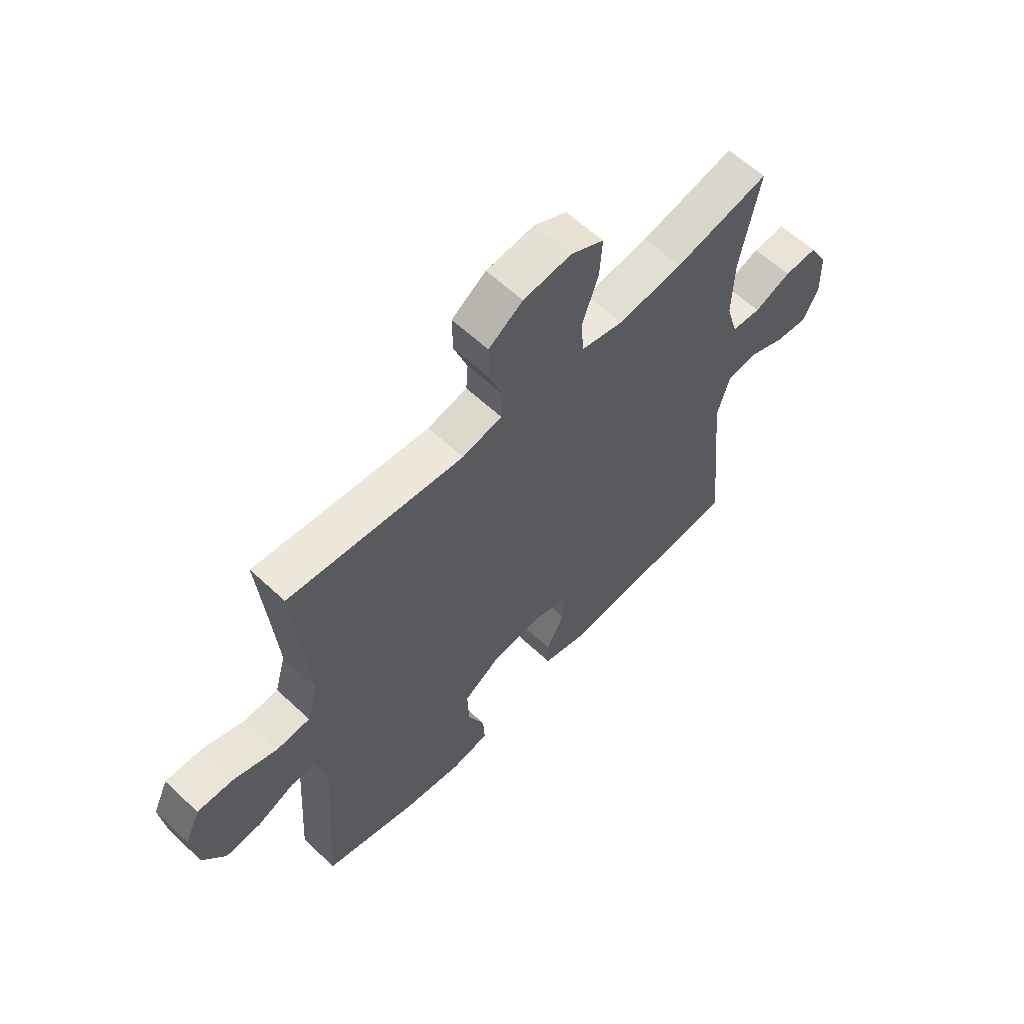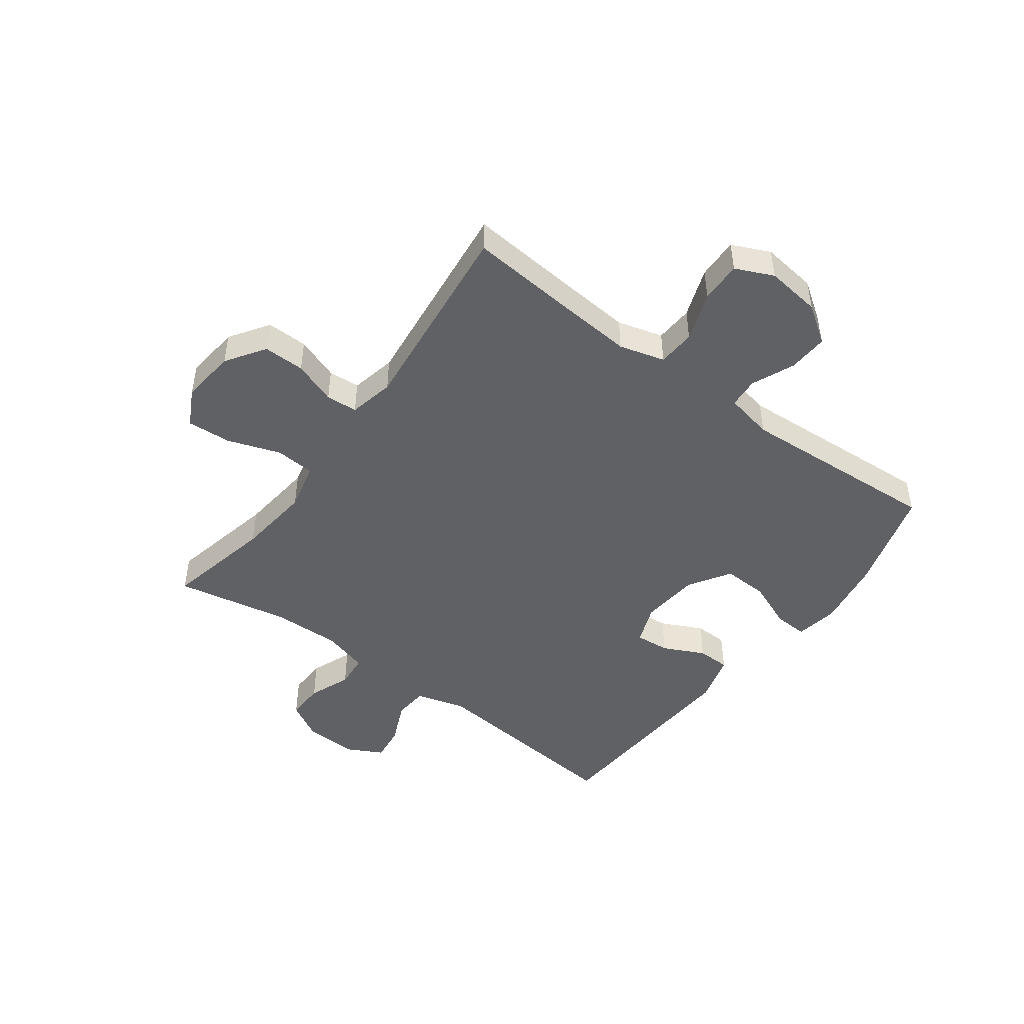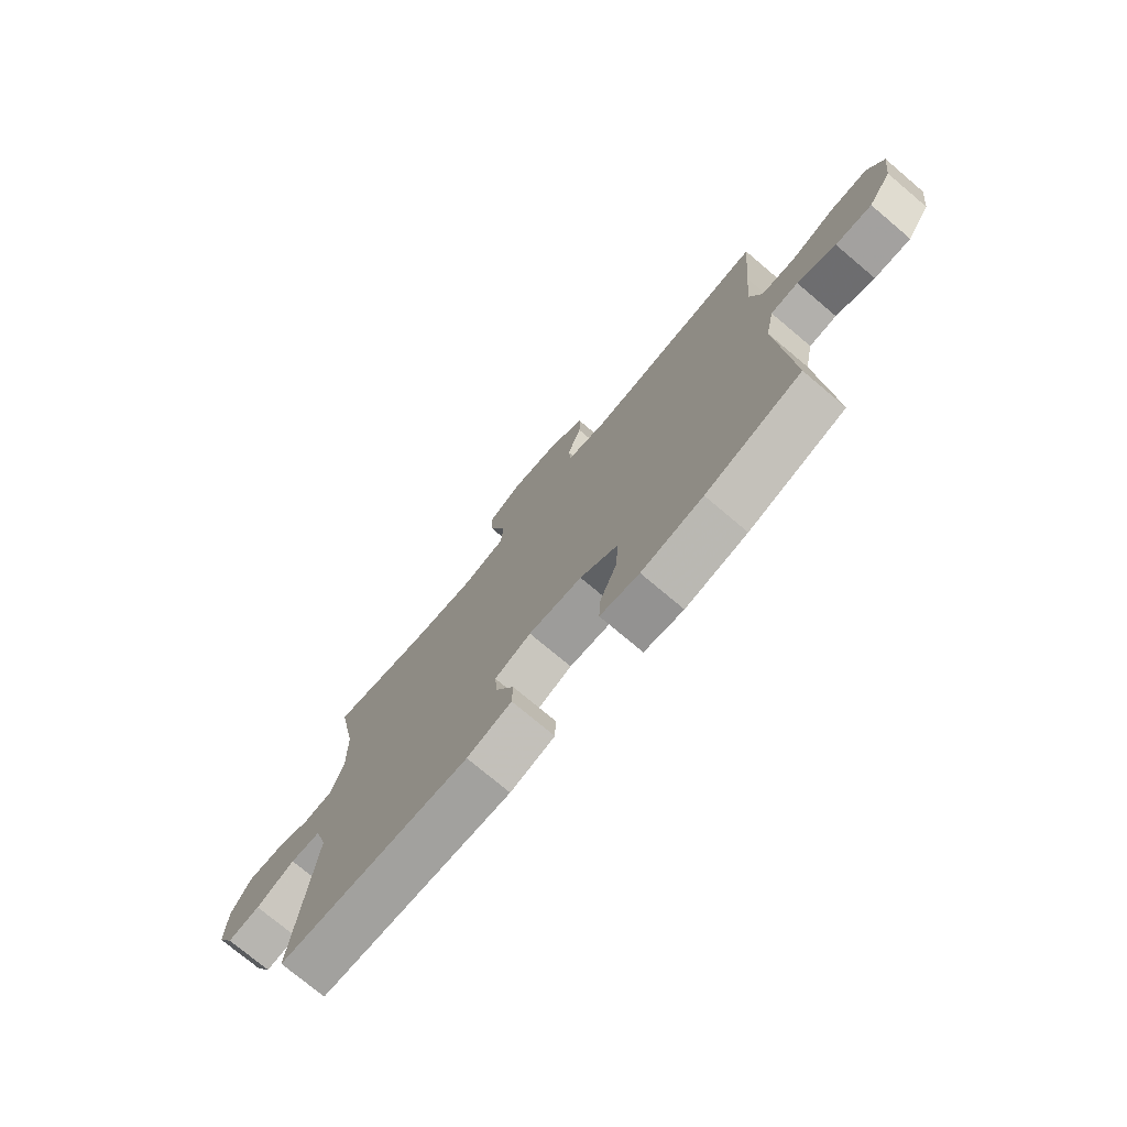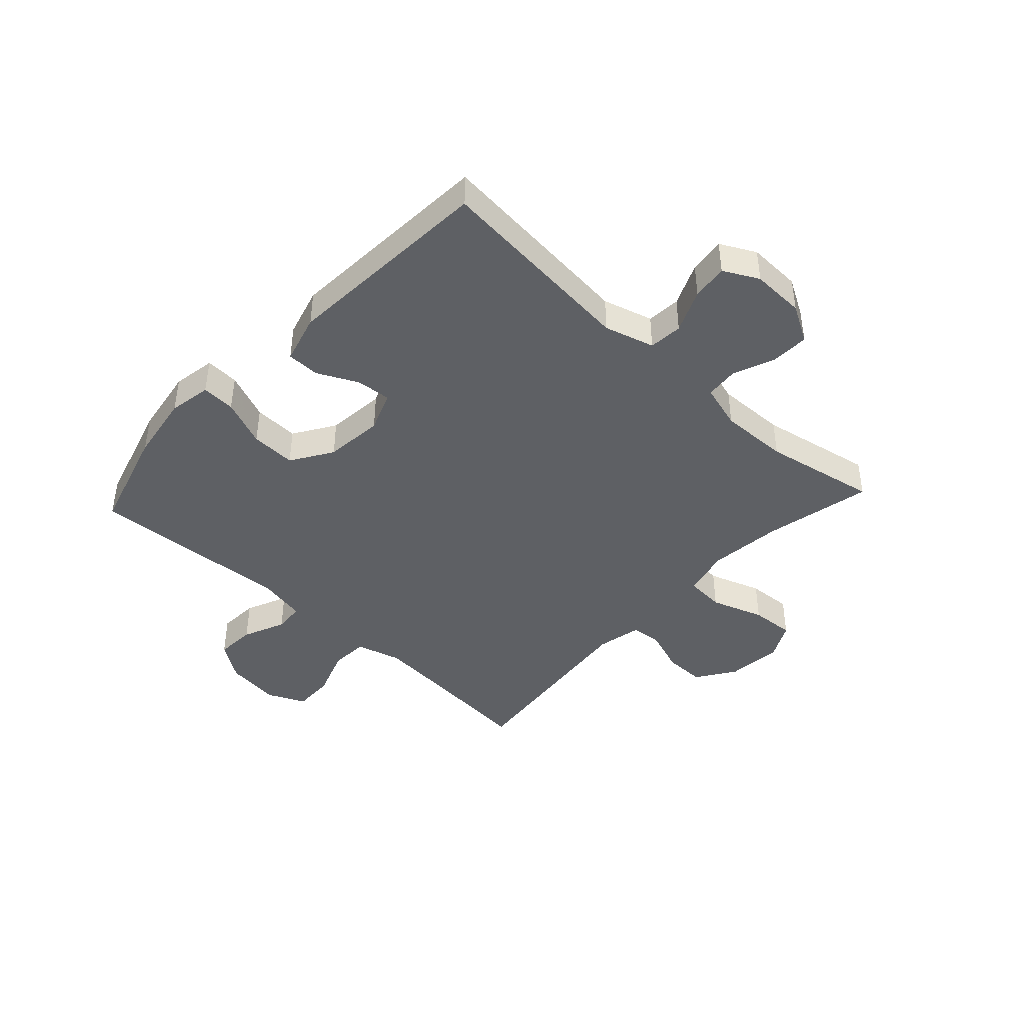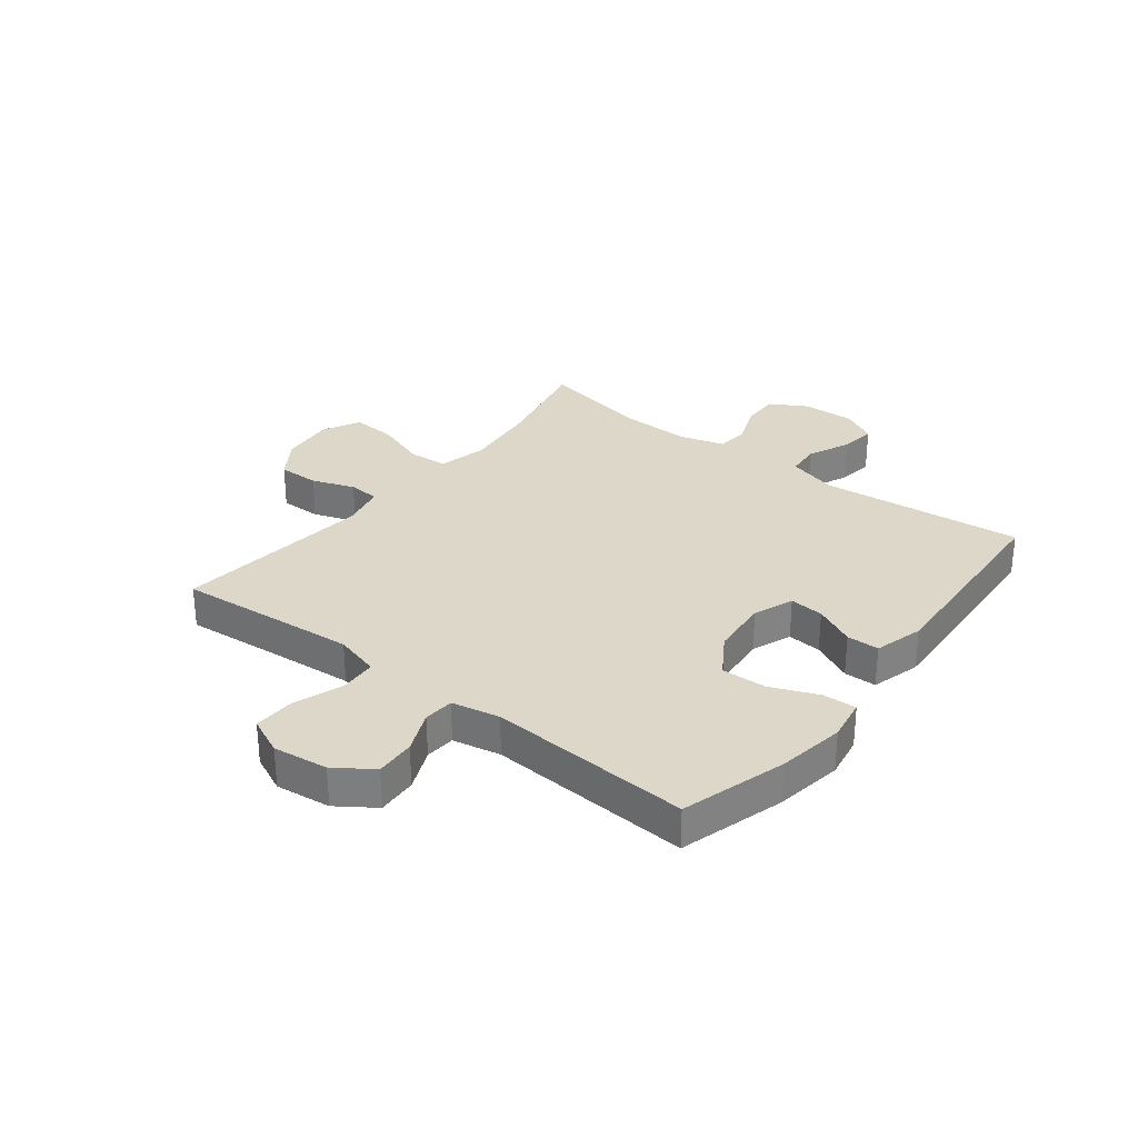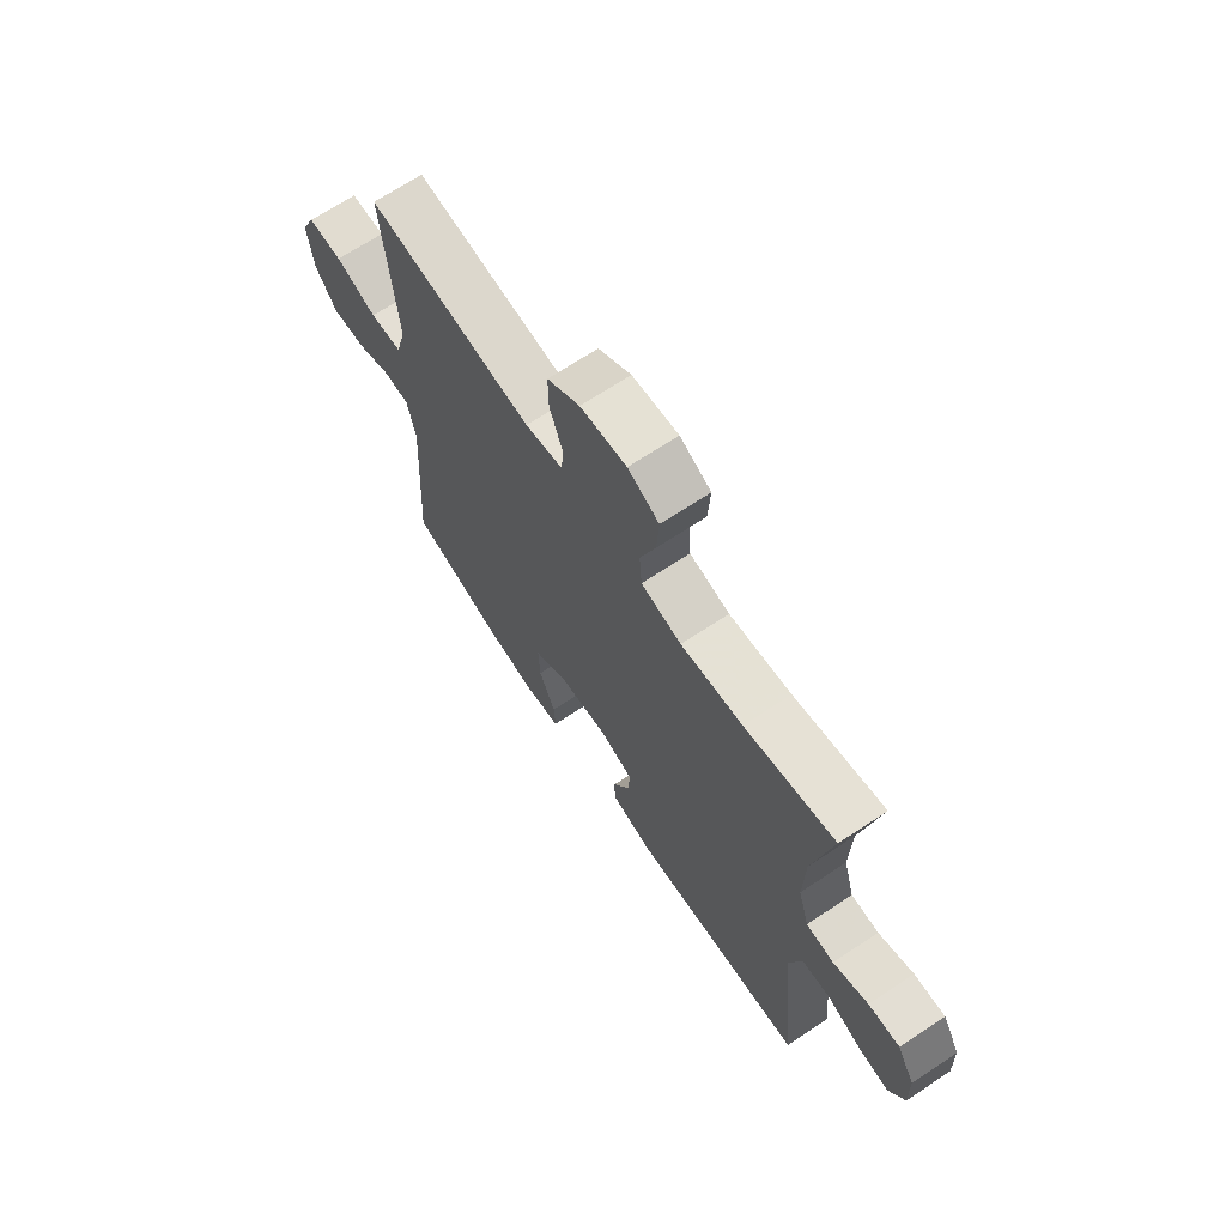
<metadata>
{"format":"obj","ext":"obj","renderer":"f3d","projection":"perspective","resolution":1024,"background":"white","views":[{"elev":60.6,"azim":133.7,"up":"+Z"},{"elev":-47.3,"azim":53.5,"up":"+Y"},{"elev":-75.1,"azim":49.9,"up":"+Z"},{"elev":-42.8,"azim":-132.8,"up":"+Y"},{"elev":30.3,"azim":127.9,"up":"+Y"},{"elev":68.3,"azim":-123.6,"up":"+Z"}]}
</metadata>
<code>
v -0.5 0.07 -0.5
v -0.465 0.07 -0.141
v -0.49 0.07 -0.054
v -0.549 0.07 -0.049
v -0.624 0.07 -0.082
v -0.687 0.07 -0.09
v -0.719 0.07 -0.029
v -0.716 0.07 0.064
v -0.679 0.07 0.129
v -0.613 0.07 0.127
v -0.54 0.07 0.098
v -0.482 0.07 0.103
v -0.459 0.07 0.182
v -0.462 0.07 0.302
v -0.5 0.07 0.5
v -0.312 0.07 0.459
v -0.183 0.07 0.445
v -0.099 0.07 0.465
v -0.094 0.07 0.534
v -0.126 0.07 0.626
v -0.131 0.07 0.703
v -0.066 0.07 0.737
v 0.03 0.07 0.727
v 0.098 0.07 0.681
v 0.097 0.07 0.609
v 0.07 0.07 0.534
v 0.074 0.07 0.479
v 0.153 0.07 0.462
v 0.5 0.07 0.5
v 0.483 0.07 0.306
v 0.473 0.07 0.183
v 0.495 0.07 0.104
v 0.561 0.07 0.1
v 0.647 0.07 0.131
v 0.719 0.07 0.133
v 0.749 0.07 0.067
v 0.737 0.07 -0.029
v 0.692 0.07 -0.094
v 0.622 0.07 -0.09
v 0.548 0.07 -0.058
v 0.495 0.07 -0.062
v 0.478 0.07 -0.146
v 0.5 0.07 -0.5
v 0.316 0.07 -0.554
v 0.198 0.07 -0.573
v 0.123 0.07 -0.56
v 0.126 0.07 -0.501
v 0.16 0.07 -0.418
v 0.163 0.07 -0.339
v 0.091 0.07 -0.293
v -0.012 0.07 -0.283
v -0.082 0.07 -0.31
v -0.077 0.07 -0.37
v -0.042 0.07 -0.442
v -0.043 0.07 -0.499
v -0.129 0.07 -0.523
v -0.5 0 -0.5
v -0.465 0 -0.141
v -0.49 0 -0.054
v -0.549 0 -0.049
v -0.624 0 -0.082
v -0.687 0 -0.09
v -0.719 0 -0.029
v -0.716 0 0.064
v -0.679 0 0.129
v -0.613 0 0.127
v -0.54 0 0.098
v -0.482 0 0.103
v -0.459 0 0.182
v -0.462 0 0.302
v -0.5 0 0.5
v -0.312 0 0.459
v -0.183 0 0.445
v -0.099 0 0.465
v -0.094 0 0.534
v -0.126 0 0.626
v -0.131 0 0.703
v -0.066 0 0.737
v 0.03 0 0.727
v 0.098 0 0.681
v 0.097 0 0.609
v 0.07 0 0.534
v 0.074 0 0.479
v 0.153 0 0.462
v 0.5 0 0.5
v 0.483 0 0.306
v 0.473 0 0.183
v 0.495 0 0.104
v 0.561 0 0.1
v 0.647 0 0.131
v 0.719 0 0.133
v 0.749 0 0.067
v 0.737 0 -0.029
v 0.692 0 -0.094
v 0.622 0 -0.09
v 0.548 0 -0.058
v 0.495 0 -0.062
v 0.478 0 -0.146
v 0.5 0 -0.5
v 0.316 0 -0.554
v 0.198 0 -0.573
v 0.123 0 -0.56
v 0.126 0 -0.501
v 0.16 0 -0.418
v 0.163 0 -0.339
v 0.091 0 -0.293
v -0.012 0 -0.283
v -0.082 0 -0.31
v -0.077 0 -0.37
v -0.042 0 -0.442
v -0.043 0 -0.499
v -0.129 0 -0.523
f 56 1 2
f 55 56 2
f 54 55 2
f 53 54 2
f 52 53 2 3
f 51 52 3
f 50 51 3
f 46 47 48
f 45 46 48
f 44 45 48
f 43 44 48
f 42 43 48
f 41 42 48 49
f 38 39 40
f 37 38 40
f 36 37 40
f 35 36 40
f 34 35 40
f 33 34 40
f 32 33 40 41
f 41 49 50
f 32 41 50
f 31 32 50
f 28 29 30
f 31 50 3
f 30 31 3
f 28 30 3
f 27 28 3
f 24 25 26
f 23 24 26
f 22 23 26
f 21 22 26
f 20 21 26
f 19 20 26
f 14 15 16
f 13 14 16 17
f 12 13 17 18
f 9 10 11
f 8 9 11
f 7 8 11
f 6 7 11
f 5 6 11
f 4 5 11
f 4 11 12
f 3 4 12 18
f 18 19 26 27
f 3 18 27
f 58 57 112
f 58 112 111
f 58 111 110
f 58 110 109
f 59 58 109 108
f 59 108 107
f 59 107 106
f 104 103 102
f 104 102 101
f 104 101 100
f 104 100 99
f 104 99 98
f 105 104 98 97
f 96 95 94
f 96 94 93
f 96 93 92
f 96 92 91
f 96 91 90
f 96 90 89
f 97 96 89 88
f 106 105 97
f 106 97 88
f 106 88 87
f 86 85 84
f 59 106 87
f 59 87 86
f 59 86 84
f 59 84 83
f 82 81 80
f 82 80 79
f 82 79 78
f 82 78 77
f 82 77 76
f 82 76 75
f 72 71 70
f 73 72 70 69
f 74 73 69 68
f 67 66 65
f 67 65 64
f 67 64 63
f 67 63 62
f 67 62 61
f 67 61 60
f 68 67 60
f 74 68 60 59
f 83 82 75 74
f 83 74 59
f 1 57 58 2
f 2 58 59 3
f 3 59 60 4
f 4 60 61 5
f 5 61 62 6
f 6 62 63 7
f 7 63 64 8
f 8 64 65 9
f 9 65 66 10
f 10 66 67 11
f 11 67 68 12
f 12 68 69 13
f 13 69 70 14
f 14 70 71 15
f 15 71 72 16
f 16 72 73 17
f 17 73 74 18
f 18 74 75 19
f 19 75 76 20
f 20 76 77 21
f 21 77 78 22
f 22 78 79 23
f 23 79 80 24
f 24 80 81 25
f 25 81 82 26
f 26 82 83 27
f 27 83 84 28
f 28 84 85 29
f 29 85 86 30
f 30 86 87 31
f 31 87 88 32
f 32 88 89 33
f 33 89 90 34
f 34 90 91 35
f 35 91 92 36
f 36 92 93 37
f 37 93 94 38
f 38 94 95 39
f 39 95 96 40
f 40 96 97 41
f 41 97 98 42
f 42 98 99 43
f 43 99 100 44
f 44 100 101 45
f 45 101 102 46
f 46 102 103 47
f 47 103 104 48
f 48 104 105 49
f 49 105 106 50
f 50 106 107 51
f 51 107 108 52
f 52 108 109 53
f 53 109 110 54
f 54 110 111 55
f 55 111 112 56
f 56 112 57 1

</code>
